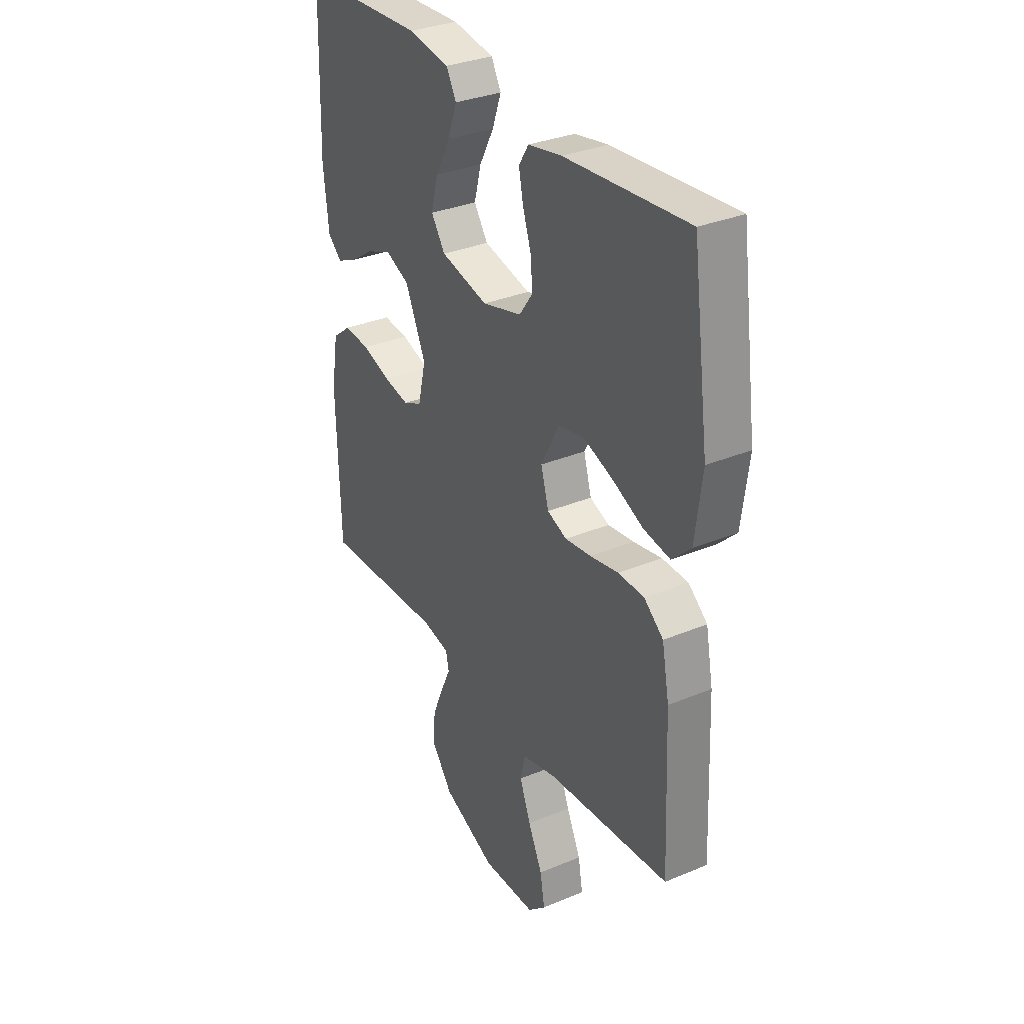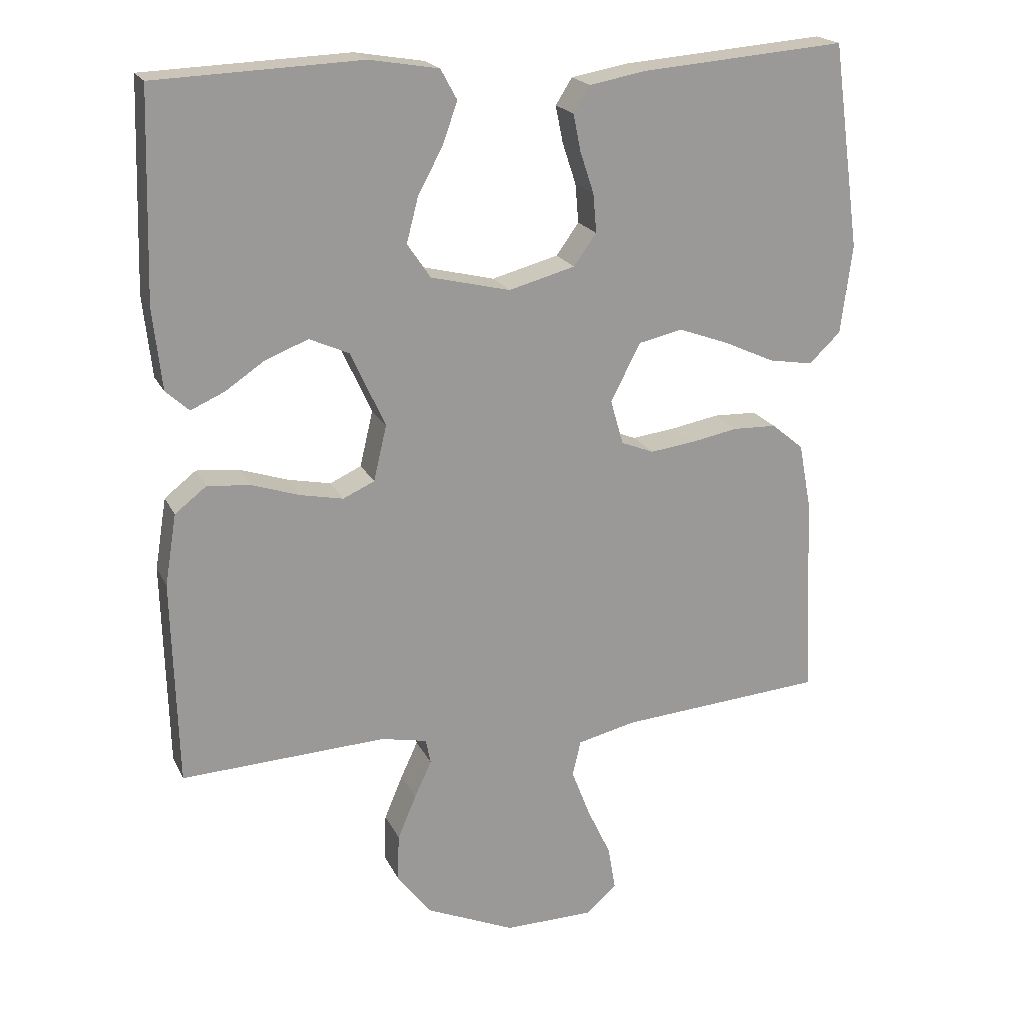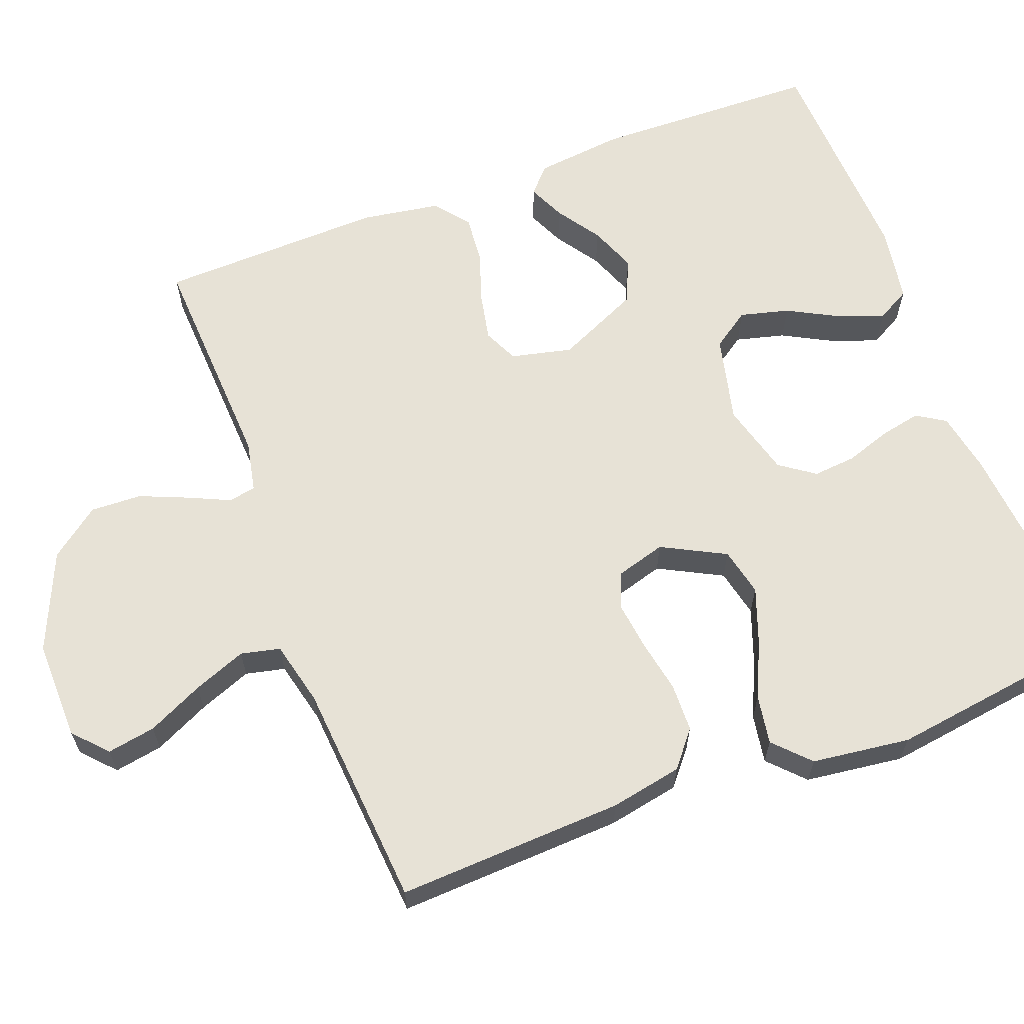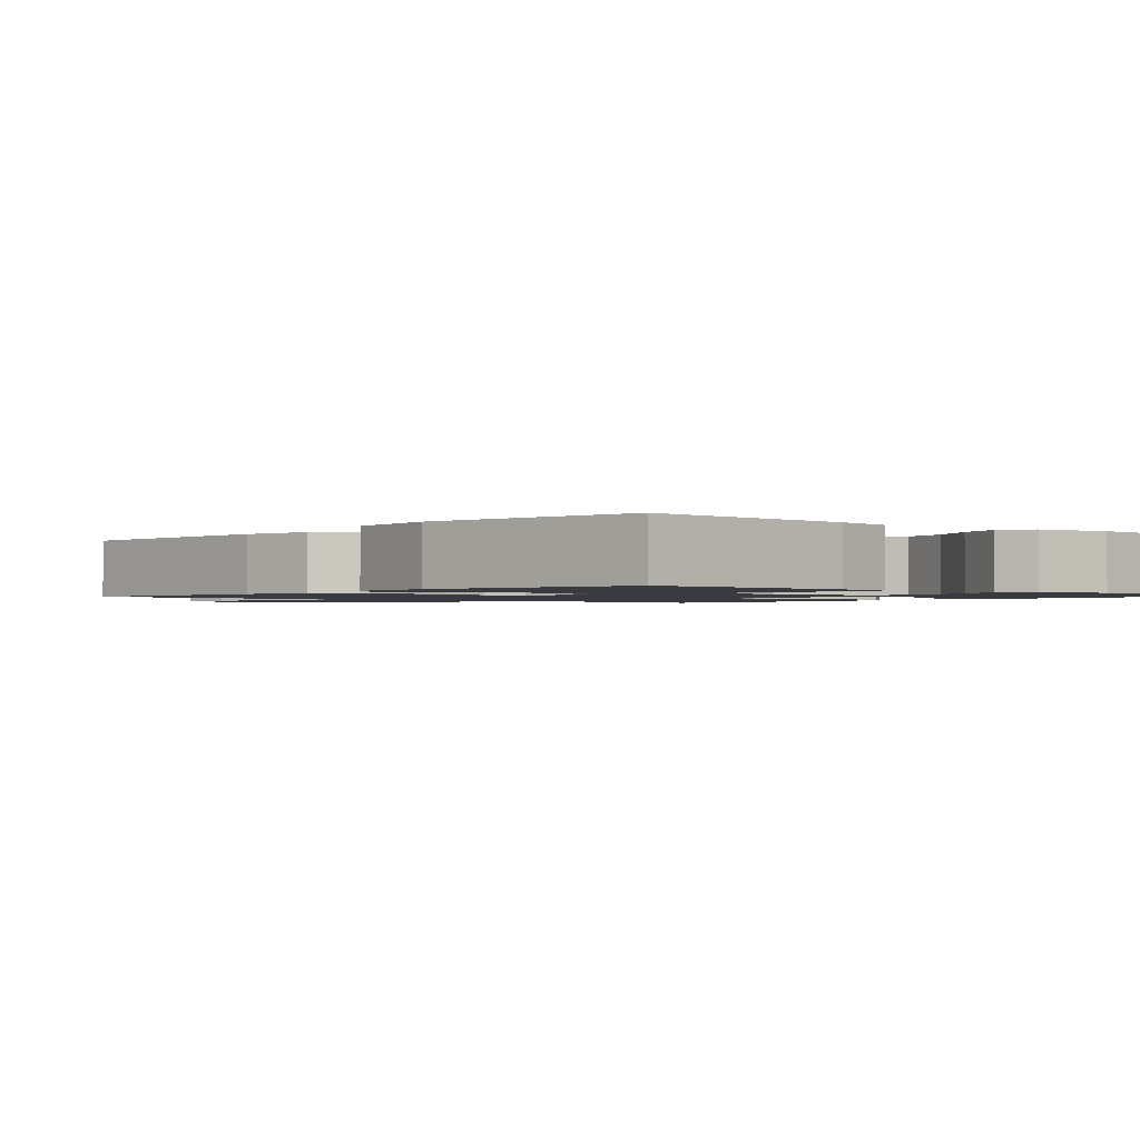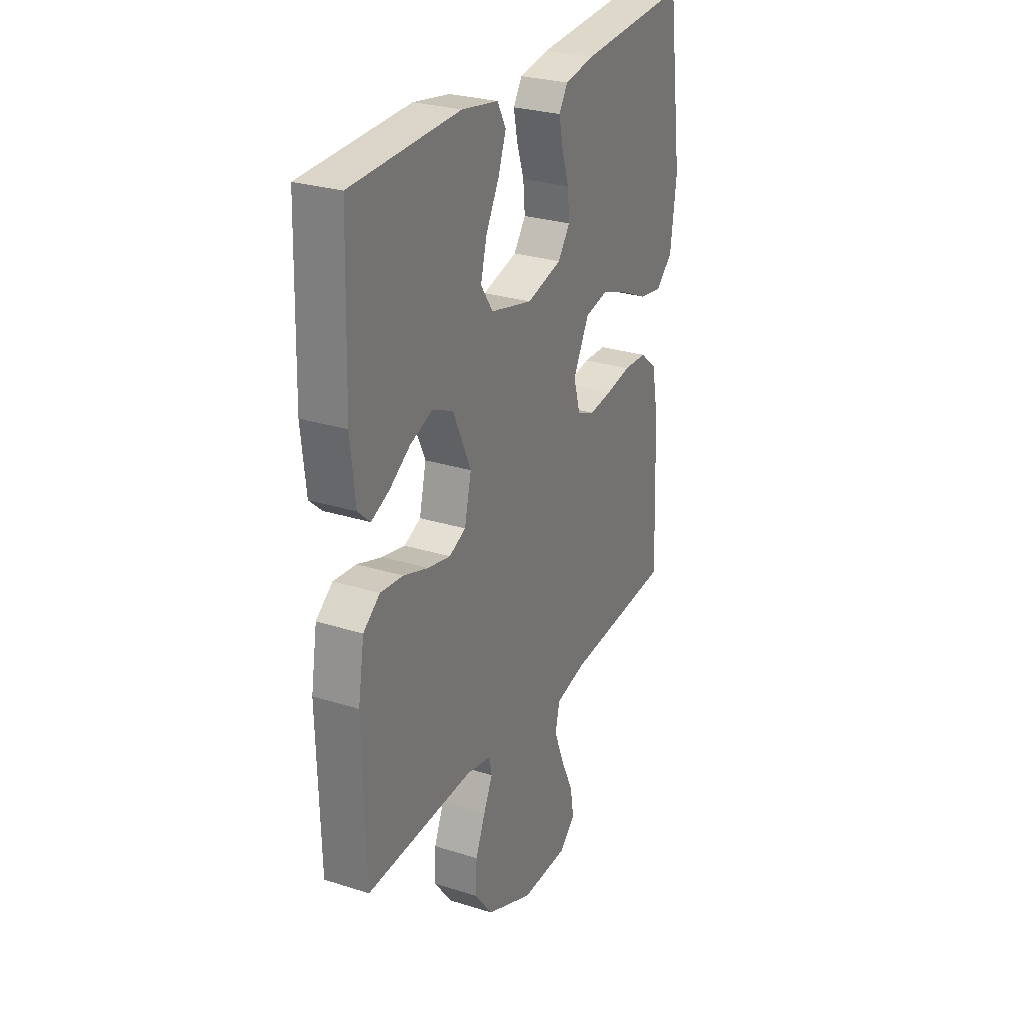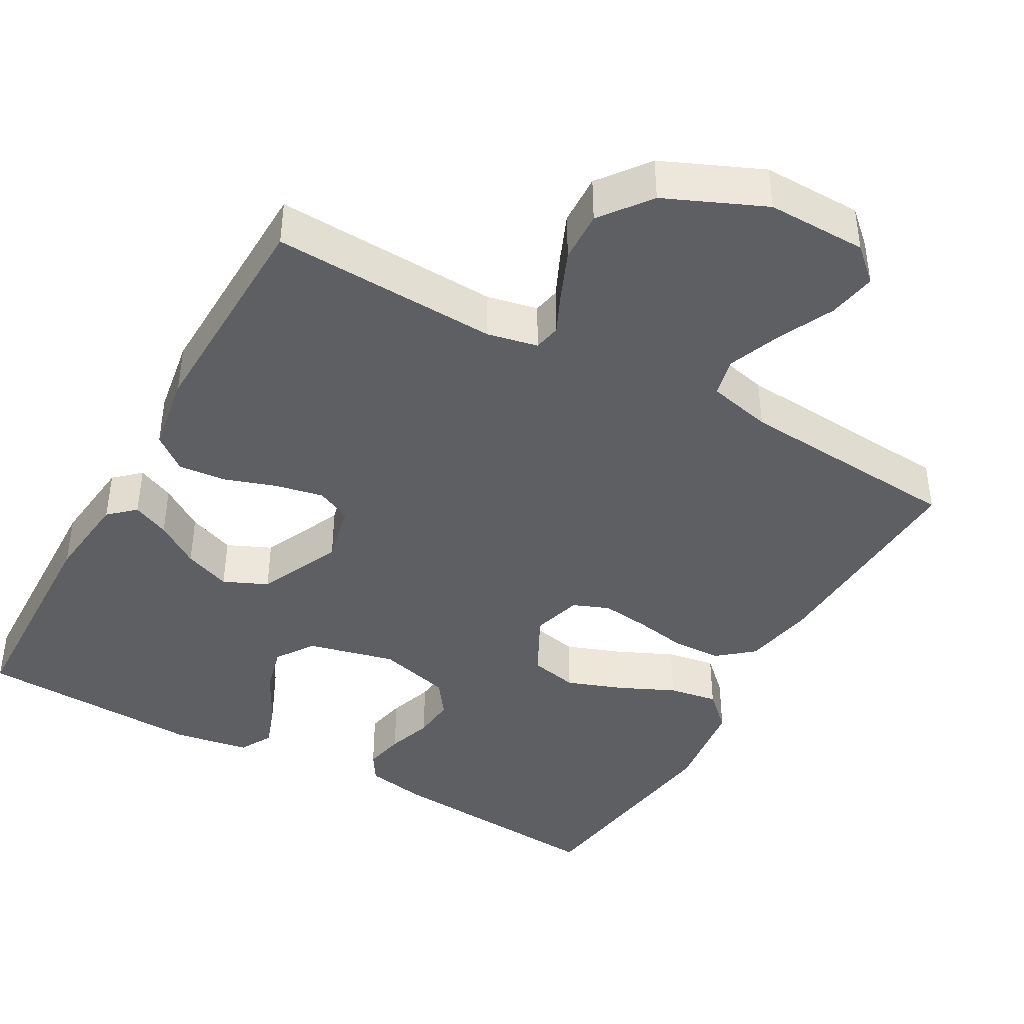
<metadata>
{"format":"obj","ext":"obj","renderer":"f3d","projection":"perspective","resolution":1024,"background":"white","views":[{"elev":32.4,"azim":-120.2,"up":"+Z"},{"elev":20.0,"azim":160.4,"up":"+Z"},{"elev":63.1,"azim":-110.9,"up":"+Y"},{"elev":-1.4,"azim":-41.2,"up":"+Y"},{"elev":27.5,"azim":115.9,"up":"+Z"},{"elev":-41.6,"azim":150.7,"up":"+Y"}]}
</metadata>
<code>
v 0.5 0.07 -0.5
v 0.2 0.07 -0.486
v 0.133 0.07 -0.5
v 0.126 0.07 -0.536
v 0.151 0.07 -0.59
v 0.178 0.07 -0.654
v 0.181 0.07 -0.722
v 0.131 0.07 -0.788
v 0 0.07 -0.845
v -0.132 0.07 -0.843
v -0.176 0.07 -0.803
v -0.165 0.07 -0.739
v -0.13 0.07 -0.665
v -0.103 0.07 -0.595
v -0.115 0.07 -0.543
v -0.2 0.07 -0.523
v -0.5 0.07 -0.5
v -0.487 0.07 -0.2
v -0.469 0.07 -0.105
v -0.422 0.07 -0.066
v -0.358 0.07 -0.064
v -0.288 0.07 -0.077
v -0.224 0.07 -0.085
v -0.176 0.07 -0.066
v -0.157 0.07 0
v -0.201 0.07 0.084
v -0.265 0.07 0.098
v -0.339 0.07 0.071
v -0.413 0.07 0.037
v -0.478 0.07 0.026
v -0.524 0.07 0.07
v -0.541 0.07 0.2
v -0.5 0.07 0.5
v -0.2 0.07 0.476
v -0.118 0.07 0.461
v -0.094 0.07 0.423
v -0.105 0.07 0.369
v -0.125 0.07 0.309
v -0.13 0.07 0.252
v -0.097 0.07 0.206
v 0 0.07 0.18
v 0.116 0.07 0.208
v 0.15 0.07 0.258
v 0.133 0.07 0.323
v 0.097 0.07 0.39
v 0.075 0.07 0.451
v 0.099 0.07 0.495
v 0.2 0.07 0.512
v 0.5 0.07 0.5
v 0.509 0.07 0.2
v 0.496 0.07 0.082
v 0.462 0.07 0.051
v 0.413 0.07 0.073
v 0.355 0.07 0.112
v 0.293 0.07 0.136
v 0.235 0.07 0.11
v 0.185 0.07 0
v 0.204 0.07 -0.081
v 0.25 0.07 -0.102
v 0.313 0.07 -0.089
v 0.382 0.07 -0.066
v 0.445 0.07 -0.06
v 0.491 0.07 -0.096
v 0.508 0.07 -0.2
v 0.5 0 -0.5
v 0.2 0 -0.486
v 0.133 0 -0.5
v 0.126 0 -0.536
v 0.151 0 -0.59
v 0.178 0 -0.654
v 0.181 0 -0.722
v 0.131 0 -0.788
v 0 0 -0.845
v -0.132 0 -0.843
v -0.176 0 -0.803
v -0.165 0 -0.739
v -0.13 0 -0.665
v -0.103 0 -0.595
v -0.115 0 -0.543
v -0.2 0 -0.523
v -0.5 0 -0.5
v -0.487 0 -0.2
v -0.469 0 -0.105
v -0.422 0 -0.066
v -0.358 0 -0.064
v -0.288 0 -0.077
v -0.224 0 -0.085
v -0.176 0 -0.066
v -0.157 0 0
v -0.201 0 0.084
v -0.265 0 0.098
v -0.339 0 0.071
v -0.413 0 0.037
v -0.478 0 0.026
v -0.524 0 0.07
v -0.541 0 0.2
v -0.5 0 0.5
v -0.2 0 0.476
v -0.118 0 0.461
v -0.094 0 0.423
v -0.105 0 0.369
v -0.125 0 0.309
v -0.13 0 0.252
v -0.097 0 0.206
v 0 0 0.18
v 0.116 0 0.208
v 0.15 0 0.258
v 0.133 0 0.323
v 0.097 0 0.39
v 0.075 0 0.451
v 0.099 0 0.495
v 0.2 0 0.512
v 0.5 0 0.5
v 0.509 0 0.2
v 0.496 0 0.082
v 0.462 0 0.051
v 0.413 0 0.073
v 0.355 0 0.112
v 0.293 0 0.136
v 0.235 0 0.11
v 0.185 0 0
v 0.204 0 -0.081
v 0.25 0 -0.102
v 0.313 0 -0.089
v 0.382 0 -0.066
v 0.445 0 -0.06
v 0.491 0 -0.096
v 0.508 0 -0.2
f 63 64 1 2
f 60 61 62 63
f 59 60 63 2
f 58 59 2 3
f 57 58 3 4
f 51 52 53 54
f 51 54 55
f 50 51 55
f 49 50 55
f 48 49 55 56
f 44 45 46 47
f 43 44 47 48
f 35 36 37 38
f 35 38 39
f 34 35 39
f 33 34 39
f 32 33 39 40
f 28 29 30 31
f 27 28 31 32
f 26 27 32 40
f 19 20 21 22
f 19 22 23
f 16 17 18 19
f 15 16 19 23
f 10 11 12 13
f 10 13 14
f 9 10 14
f 8 9 14 15
f 4 5 6 7
f 4 7 8 15
f 43 48 56 57
f 42 43 57 4
f 41 42 4 15
f 25 26 40 41
f 24 25 41 15
f 15 23 24
f 66 65 128 127
f 127 126 125 124
f 66 127 124 123
f 67 66 123 122
f 68 67 122 121
f 118 117 116 115
f 119 118 115
f 119 115 114
f 119 114 113
f 120 119 113 112
f 111 110 109 108
f 112 111 108 107
f 102 101 100 99
f 103 102 99
f 103 99 98
f 103 98 97
f 104 103 97 96
f 95 94 93 92
f 96 95 92 91
f 104 96 91 90
f 86 85 84 83
f 87 86 83
f 83 82 81 80
f 87 83 80 79
f 77 76 75 74
f 78 77 74
f 78 74 73
f 79 78 73 72
f 71 70 69 68
f 79 72 71 68
f 121 120 112 107
f 68 121 107 106
f 79 68 106 105
f 105 104 90 89
f 79 105 89 88
f 88 87 79
f 1 65 66 2
f 2 66 67 3
f 3 67 68 4
f 4 68 69 5
f 5 69 70 6
f 6 70 71 7
f 7 71 72 8
f 8 72 73 9
f 9 73 74 10
f 10 74 75 11
f 11 75 76 12
f 12 76 77 13
f 13 77 78 14
f 14 78 79 15
f 15 79 80 16
f 16 80 81 17
f 17 81 82 18
f 18 82 83 19
f 19 83 84 20
f 20 84 85 21
f 21 85 86 22
f 22 86 87 23
f 23 87 88 24
f 24 88 89 25
f 25 89 90 26
f 26 90 91 27
f 27 91 92 28
f 28 92 93 29
f 29 93 94 30
f 30 94 95 31
f 31 95 96 32
f 32 96 97 33
f 33 97 98 34
f 34 98 99 35
f 35 99 100 36
f 36 100 101 37
f 37 101 102 38
f 38 102 103 39
f 39 103 104 40
f 40 104 105 41
f 41 105 106 42
f 42 106 107 43
f 43 107 108 44
f 44 108 109 45
f 45 109 110 46
f 46 110 111 47
f 47 111 112 48
f 48 112 113 49
f 49 113 114 50
f 50 114 115 51
f 51 115 116 52
f 52 116 117 53
f 53 117 118 54
f 54 118 119 55
f 55 119 120 56
f 56 120 121 57
f 57 121 122 58
f 58 122 123 59
f 59 123 124 60
f 60 124 125 61
f 61 125 126 62
f 62 126 127 63
f 63 127 128 64
f 64 128 65 1

</code>
